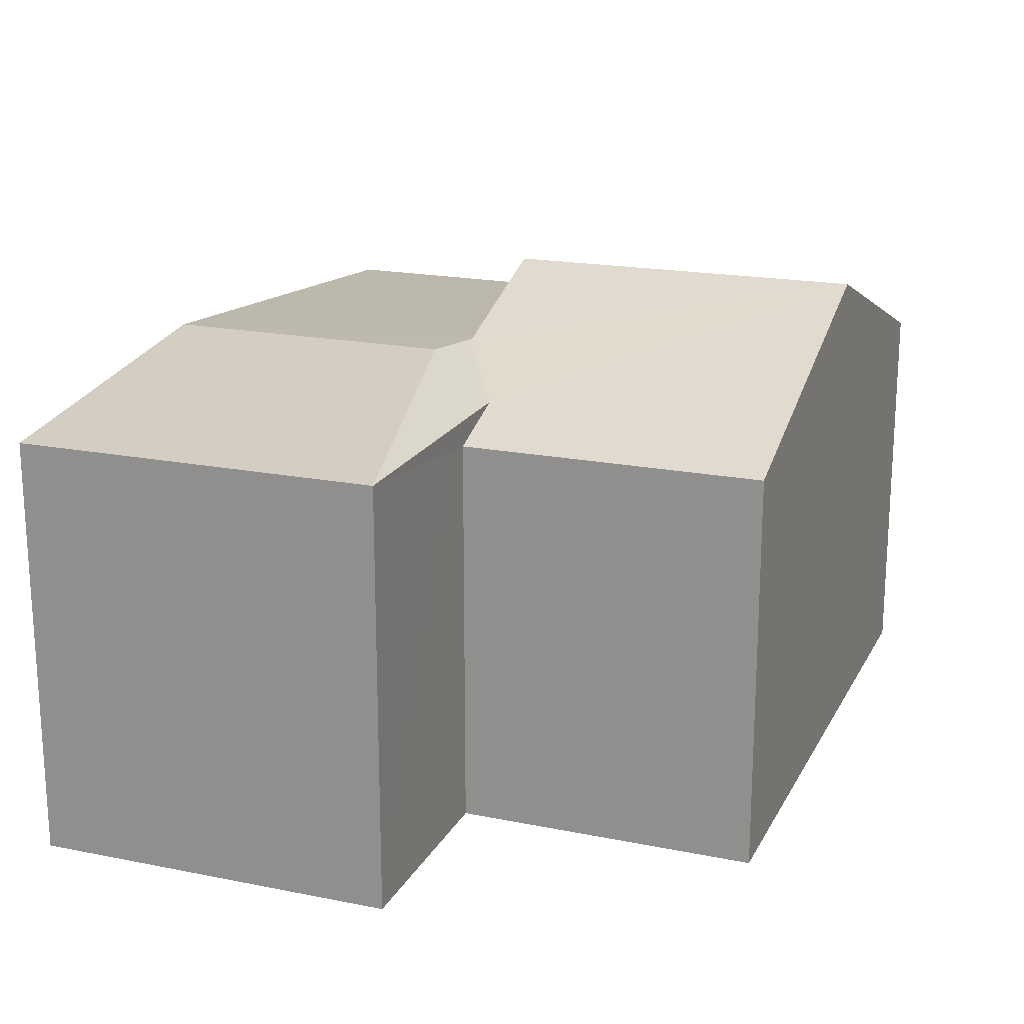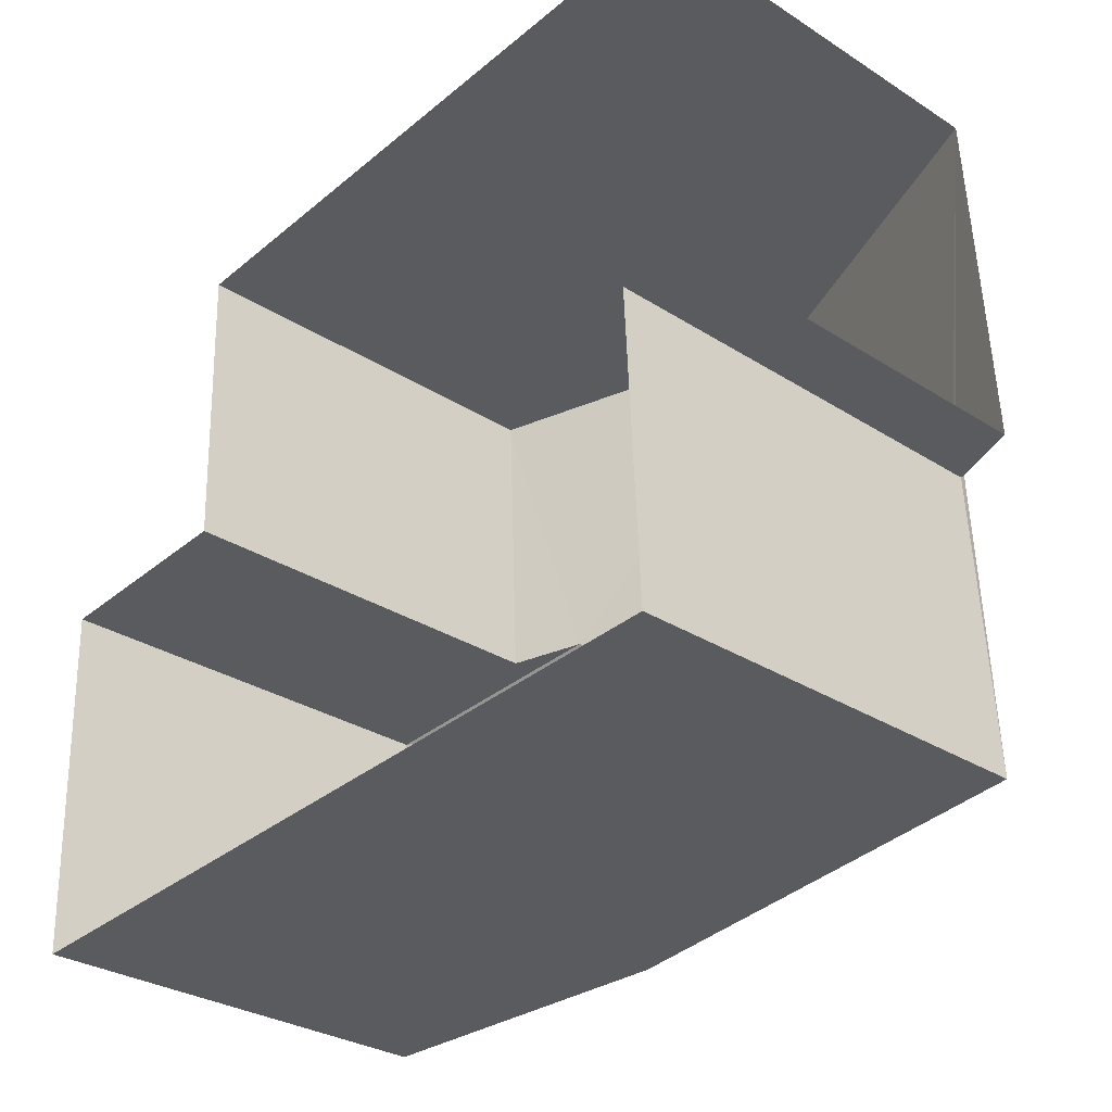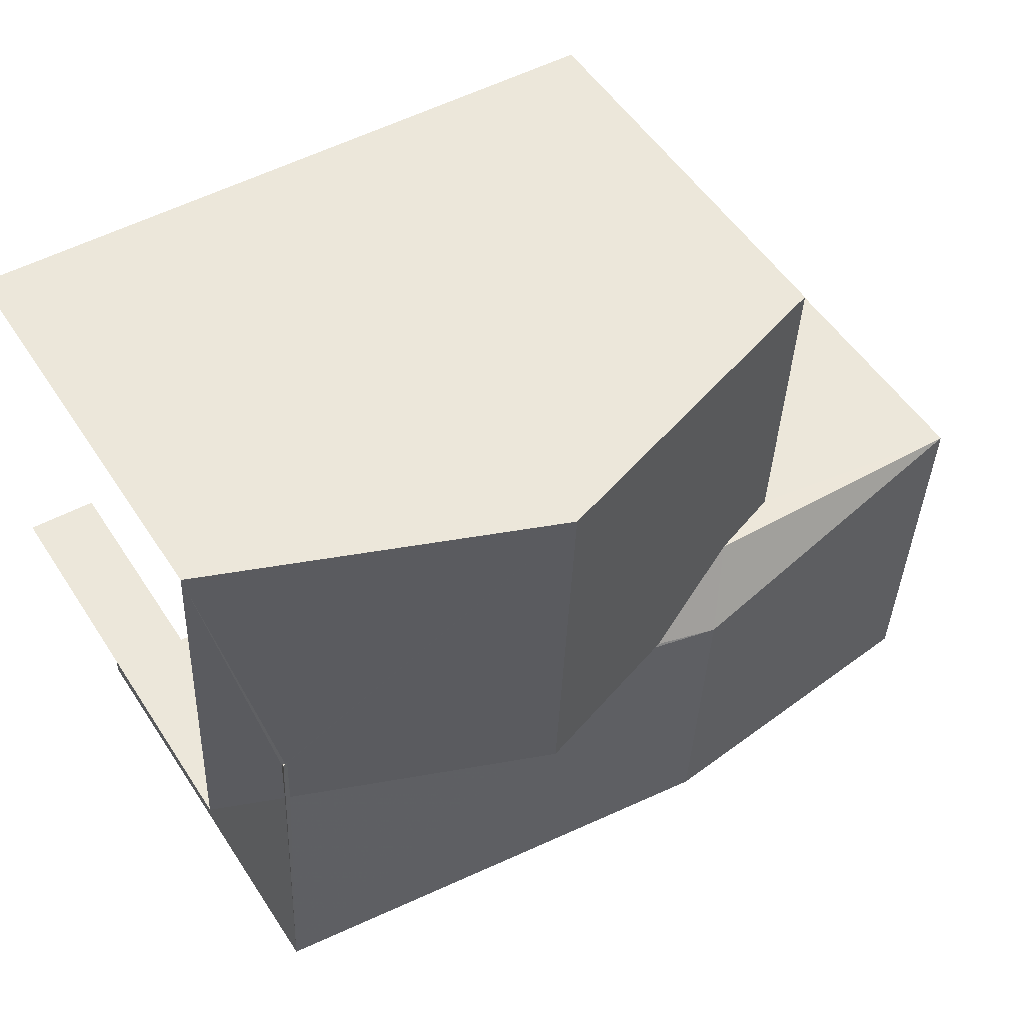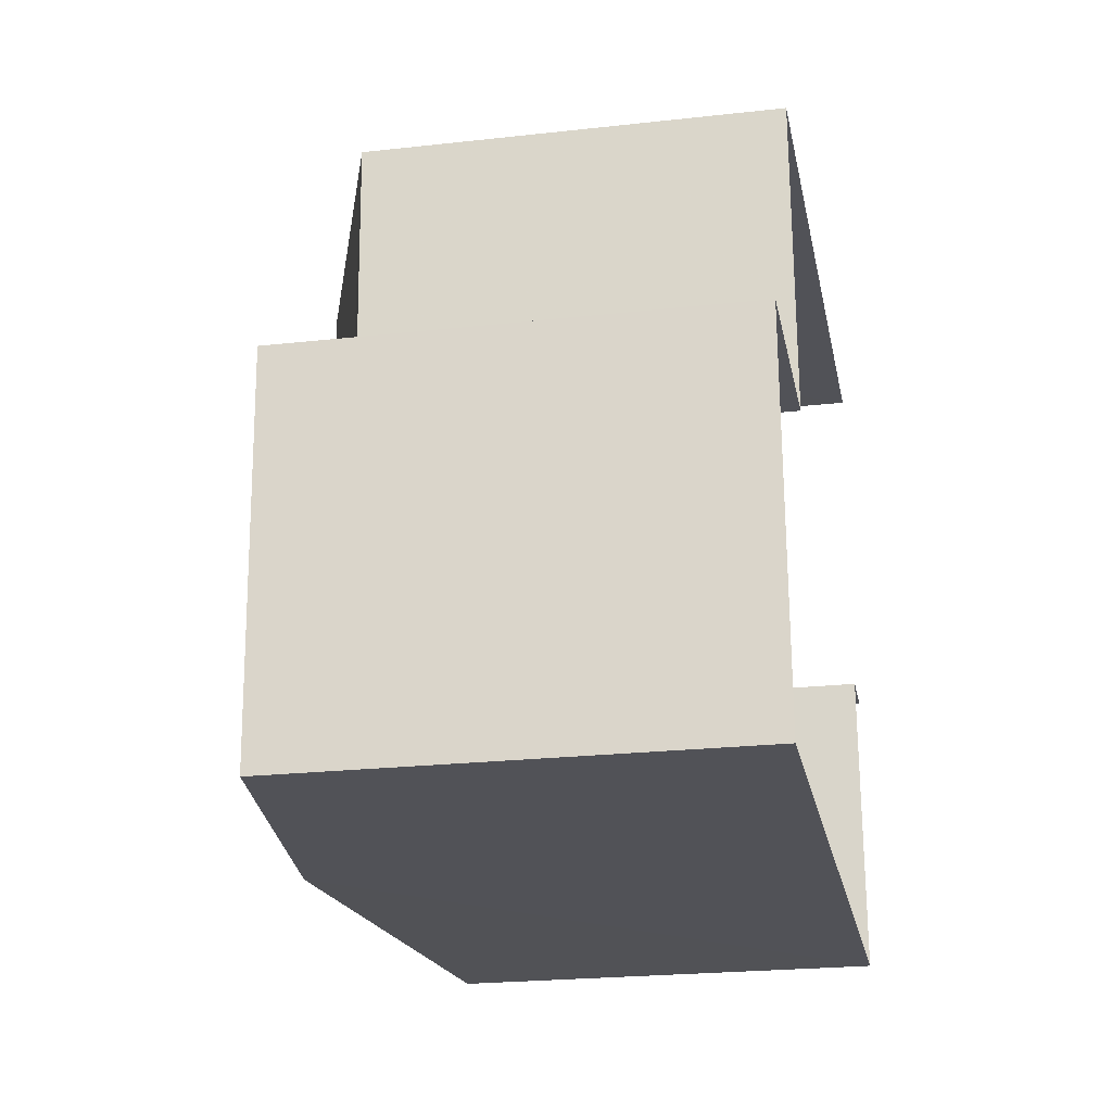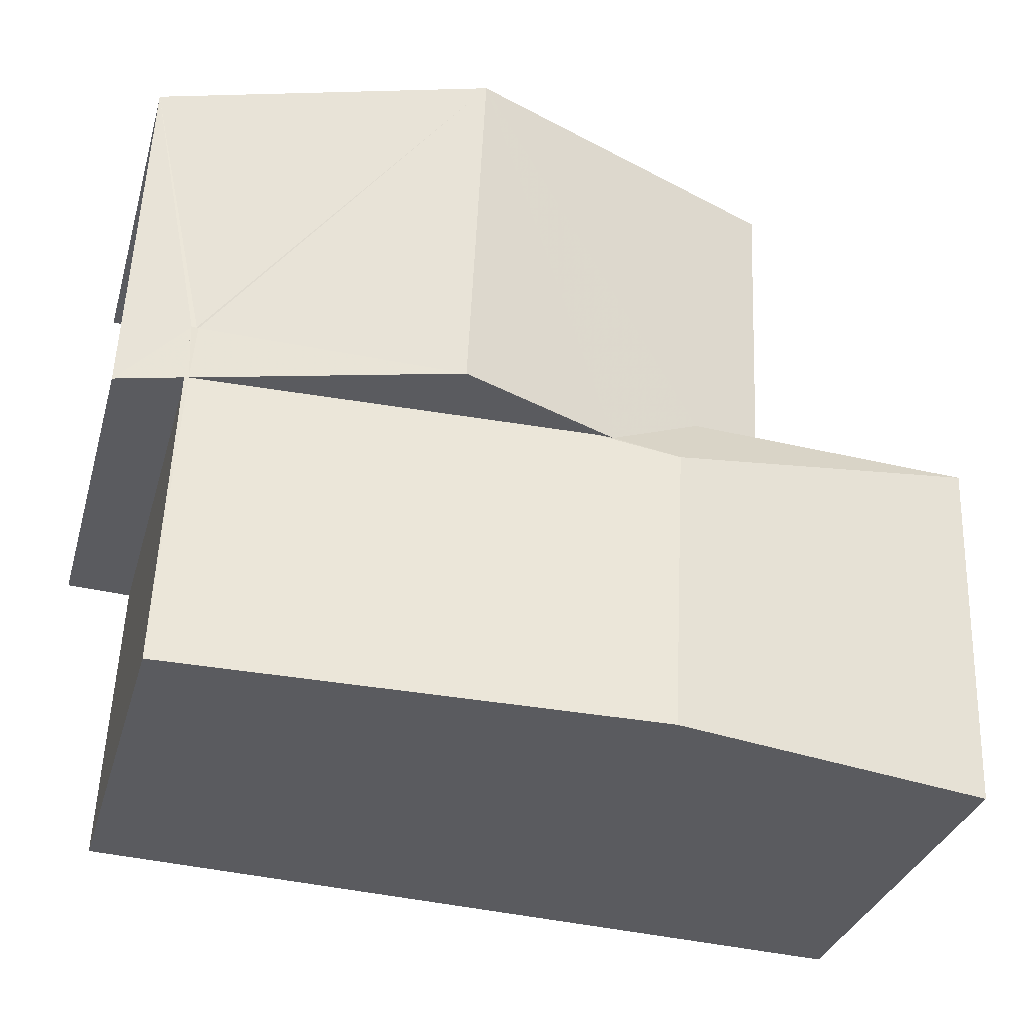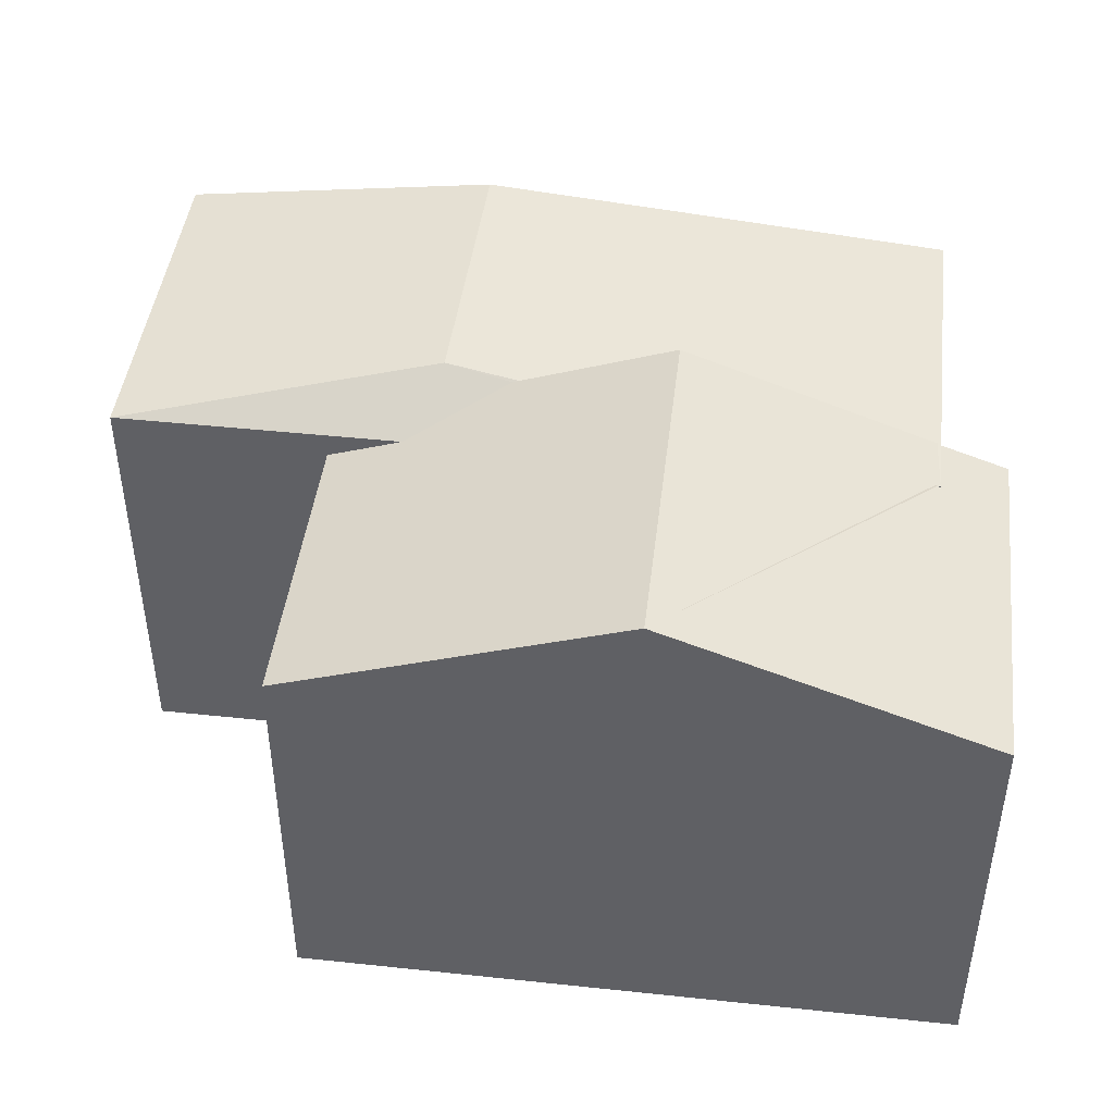
<metadata>
{"format":"obj","ext":"obj","renderer":"f3d","projection":"perspective","resolution":1024,"background":"white","views":[{"elev":19.0,"azim":108.3,"up":"+Z"},{"elev":-30.8,"azim":-132.3,"up":"+Y"},{"elev":52.4,"azim":-32.4,"up":"+Y"},{"elev":-23.9,"azim":100.7,"up":"+Y"},{"elev":-32.4,"azim":-15.3,"up":"+Y"},{"elev":44.6,"azim":-175.5,"up":"+Z"}]}
</metadata>
<code>
v -3.718e+05 -1.038e+05 32.4
v -3.719e+05 -1.038e+05 32.4
v -3.718e+05 -1.038e+05 32.4
v -3.718e+05 -1.038e+05 32.4
v -3.719e+05 -1.038e+05 32.4
v -3.719e+05 -1.038e+05 32.4
v -3.719e+05 -1.038e+05 32.4
v -3.718e+05 -1.038e+05 32.4
v -3.718e+05 -1.038e+05 39.27
v -3.718e+05 -1.038e+05 39.27
v -3.718e+05 -1.038e+05 39.71
v -3.719e+05 -1.038e+05 41.26
v -3.719e+05 -1.038e+05 40.3
v -3.719e+05 -1.038e+05 41.26
v -3.719e+05 -1.038e+05 39.71
v -3.719e+05 -1.038e+05 39.71
v -3.719e+05 -1.038e+05 39.71
v -3.718e+05 -1.038e+05 40.42
v -3.718e+05 -1.038e+05 39.71
v -3.719e+05 -1.038e+05 40.3
v -3.719e+05 -1.038e+05 39.27
v -3.719e+05 -1.038e+05 39.69
v -3.719e+05 -1.038e+05 39.27
v -3.719e+05 -1.038e+05 39.71
v -3.719e+05 -1.038e+05 39.69
v -3.718e+05 -1.038e+05 39.71
v -3.718e+05 -1.038e+05 40.42
v -3.719e+05 -1.038e+05 39.71
f 1 2 3
f 4 1 3
f 5 6 7
f 2 5 3
f 3 5 8
f 8 5 7
f 16 22 17
f 21 7 6
f 23 21 6
f 9 10 11
f 10 12 11
f 11 12 13
f 12 14 13
f 15 16 17
f 11 18 19
f 13 20 18
f 11 13 18
f 16 12 21
f 22 21 23
f 14 12 15
f 14 15 24
f 22 23 25
f 16 21 22
f 15 12 16
f 18 26 19
f 18 27 26
f 18 20 27
f 27 20 28
f 28 24 17
f 17 24 15
f 20 24 28
f 5 23 6
f 5 25 23
f 4 9 19
f 19 9 11
f 3 9 4
f 20 13 14
f 24 20 14
f 5 2 25
f 2 28 25
f 25 17 22
f 25 28 17
f 26 1 4
f 19 26 4
f 28 2 27
f 2 1 27
f 1 26 27
f 3 8 10
f 9 3 10
f 10 8 12
f 8 7 12
f 7 21 12

</code>
